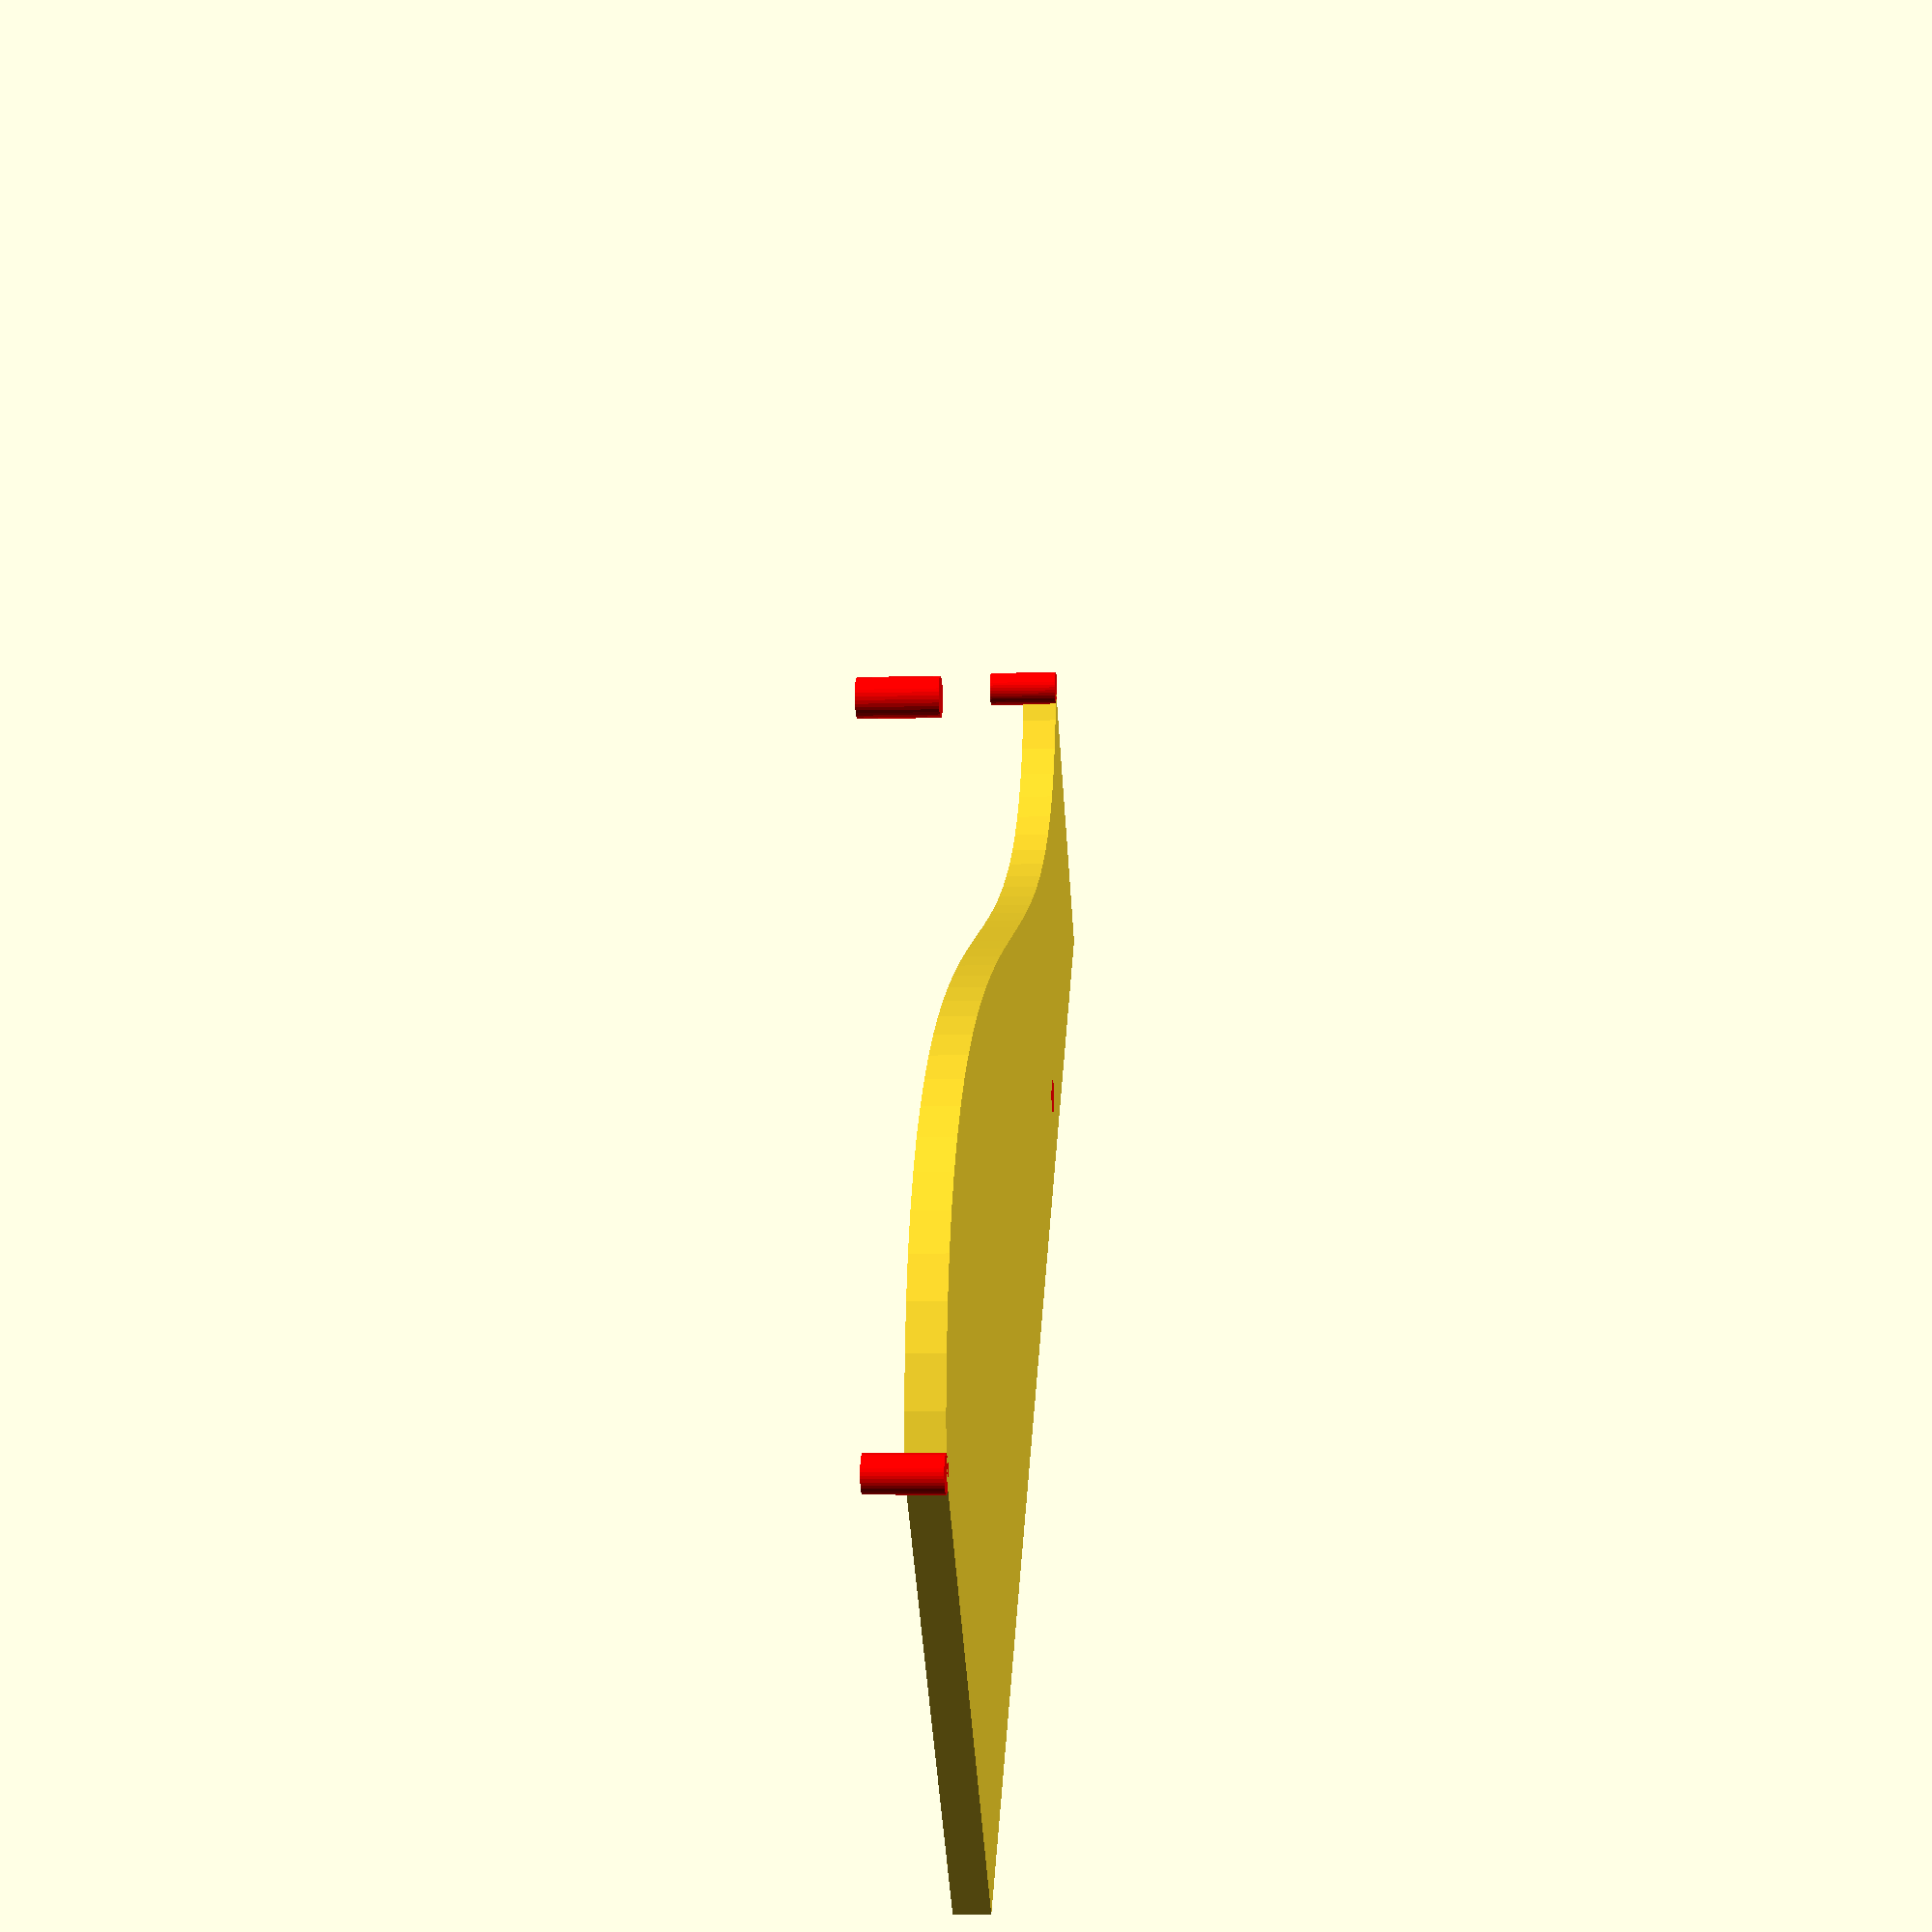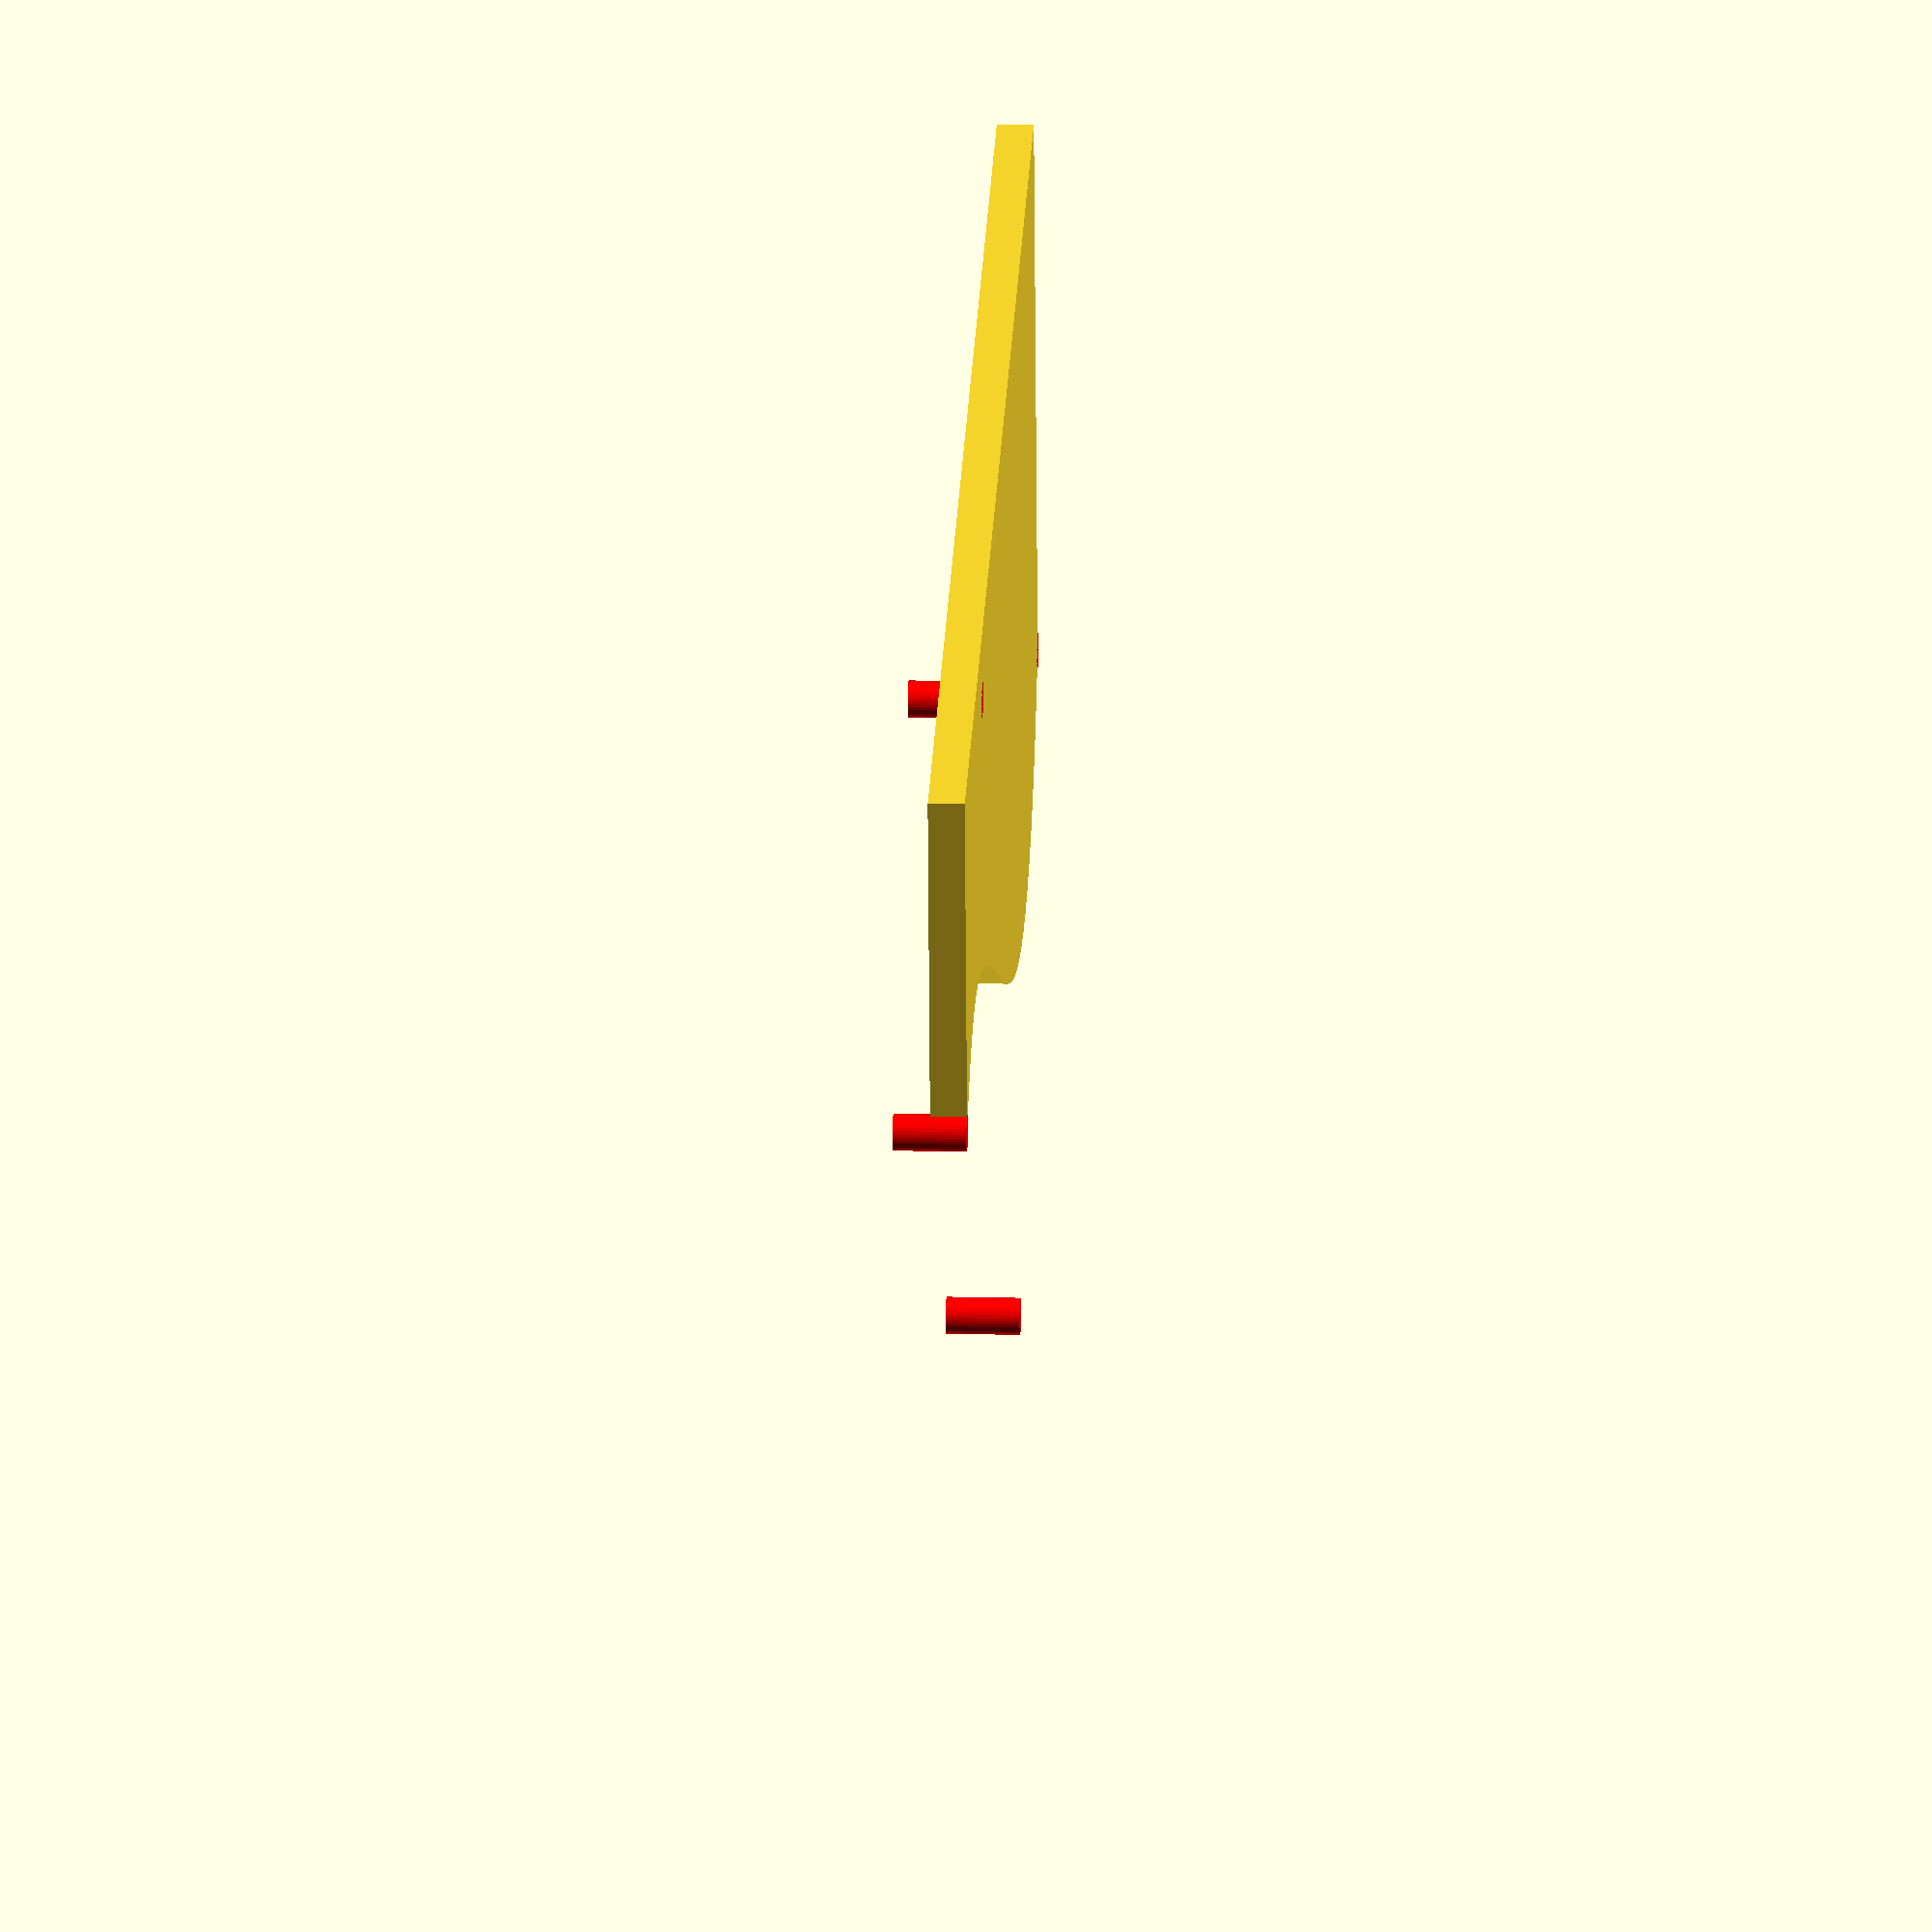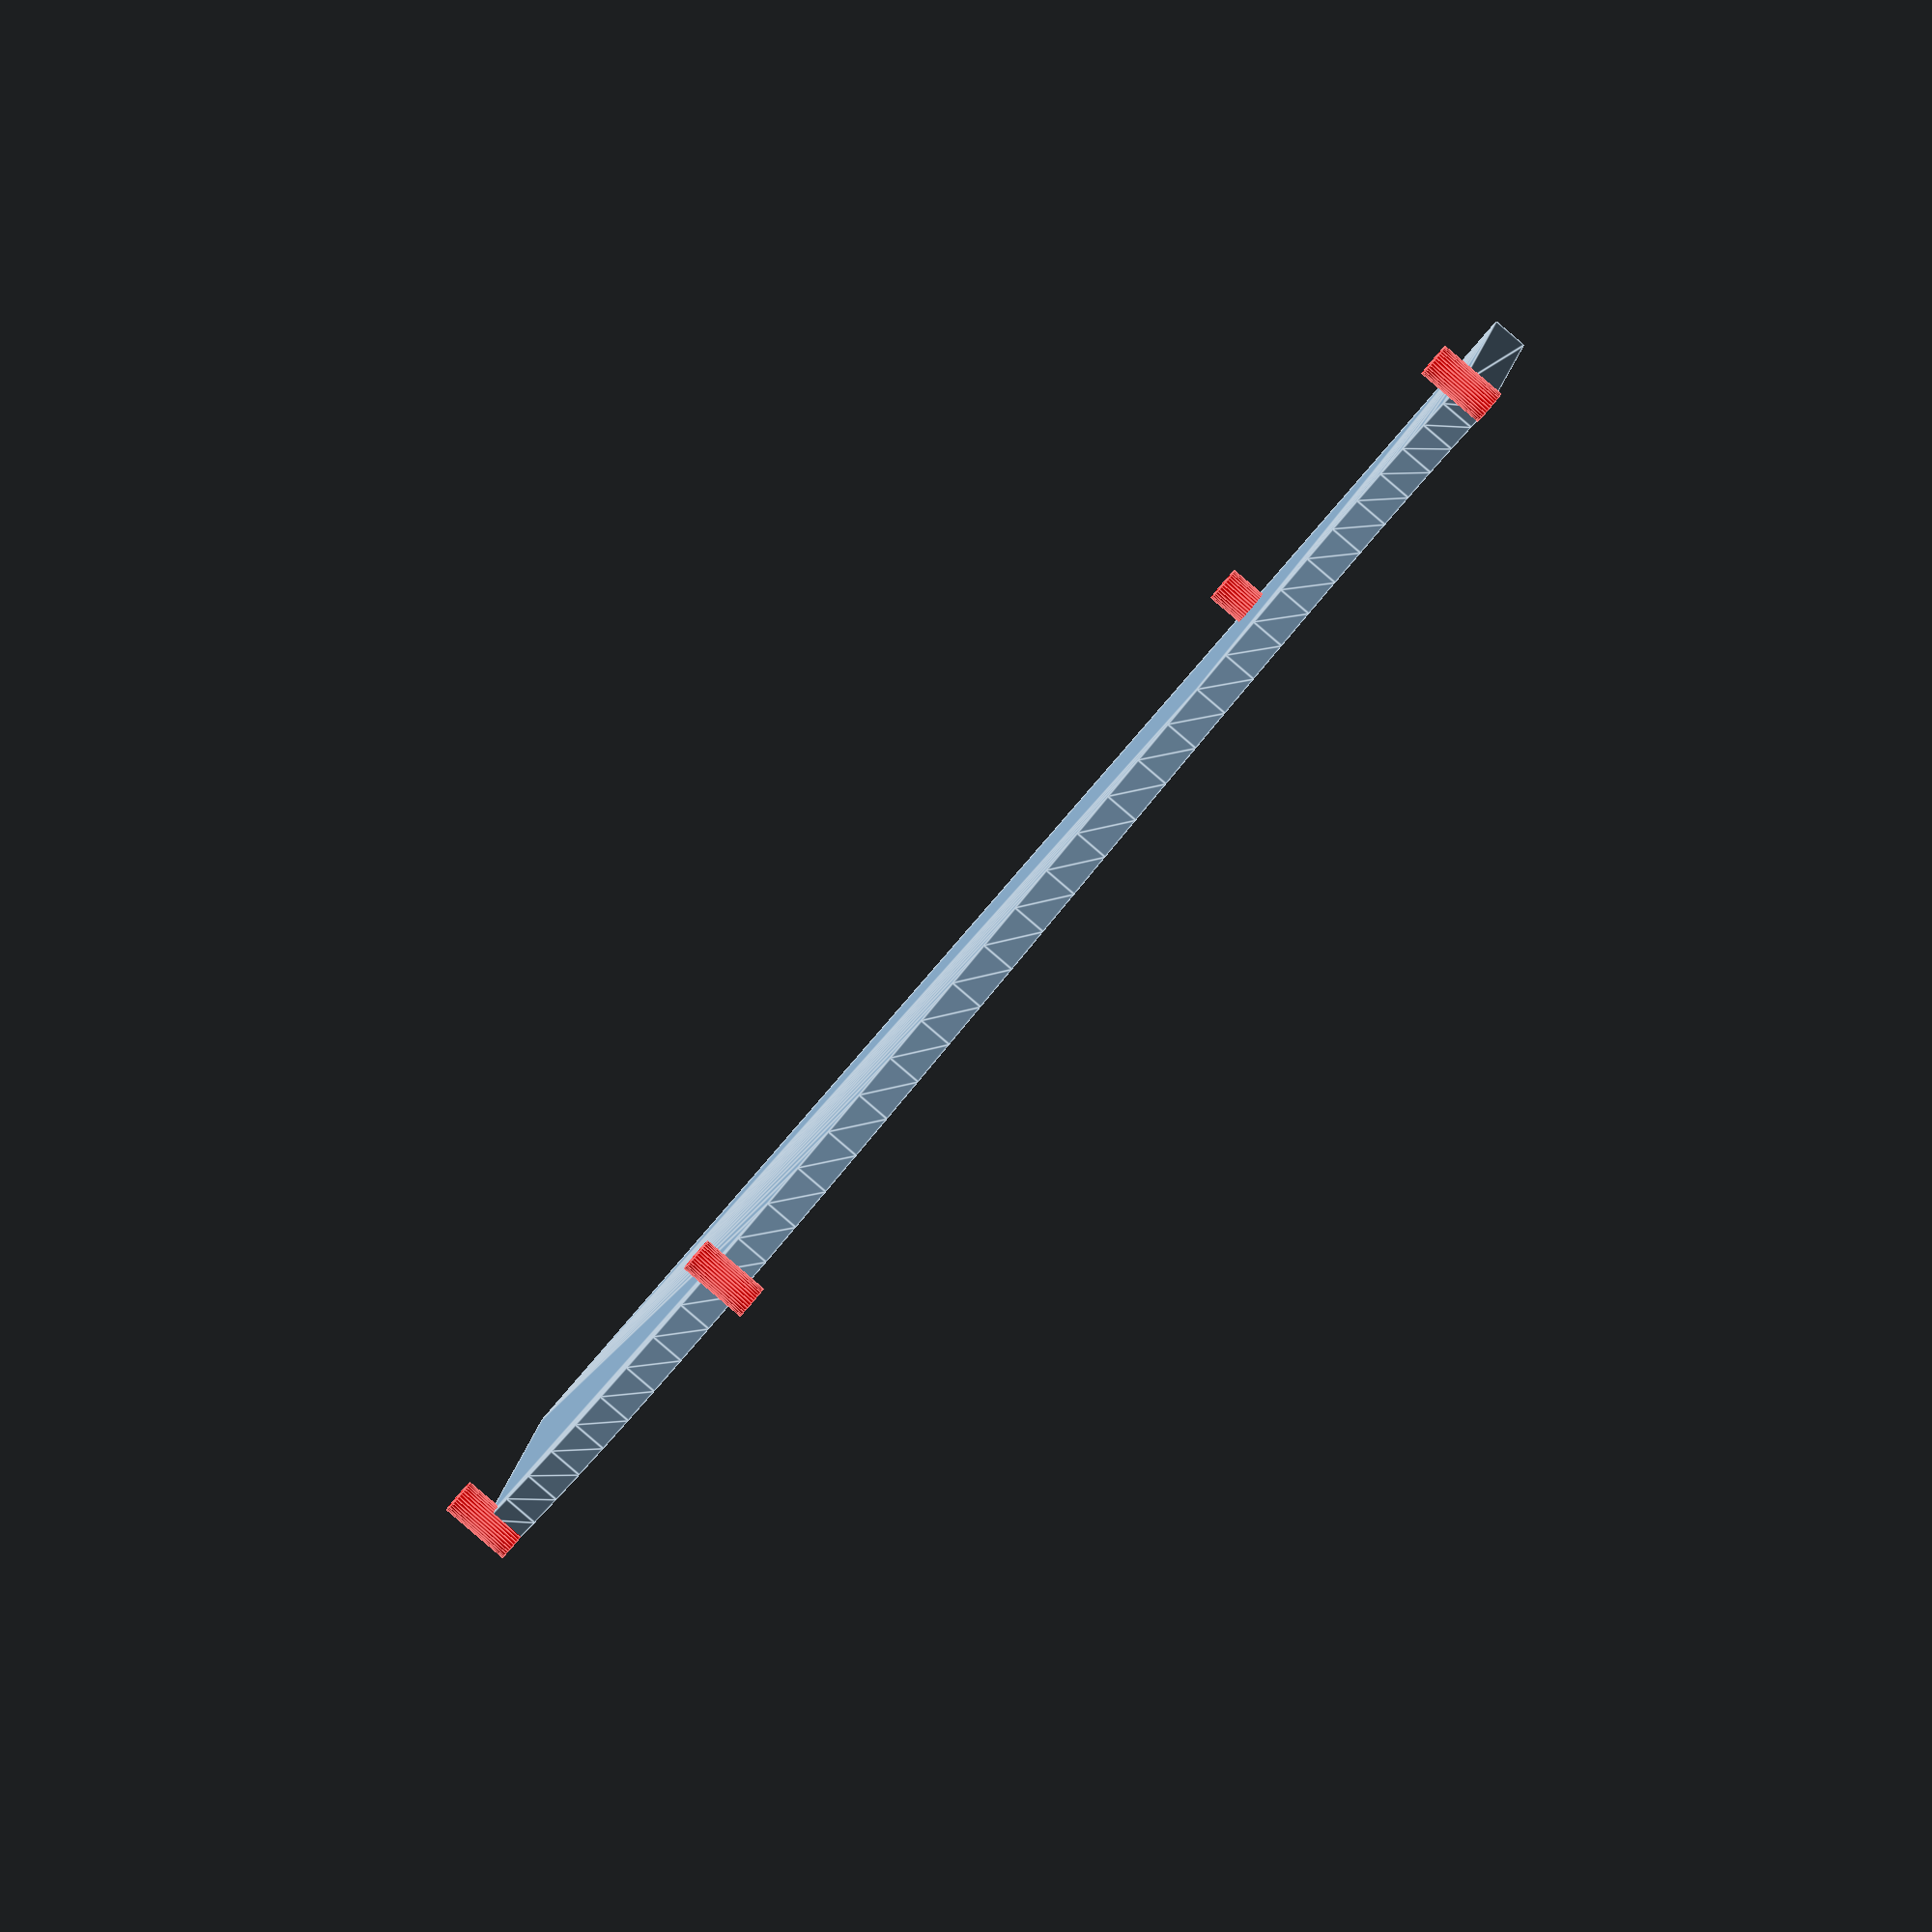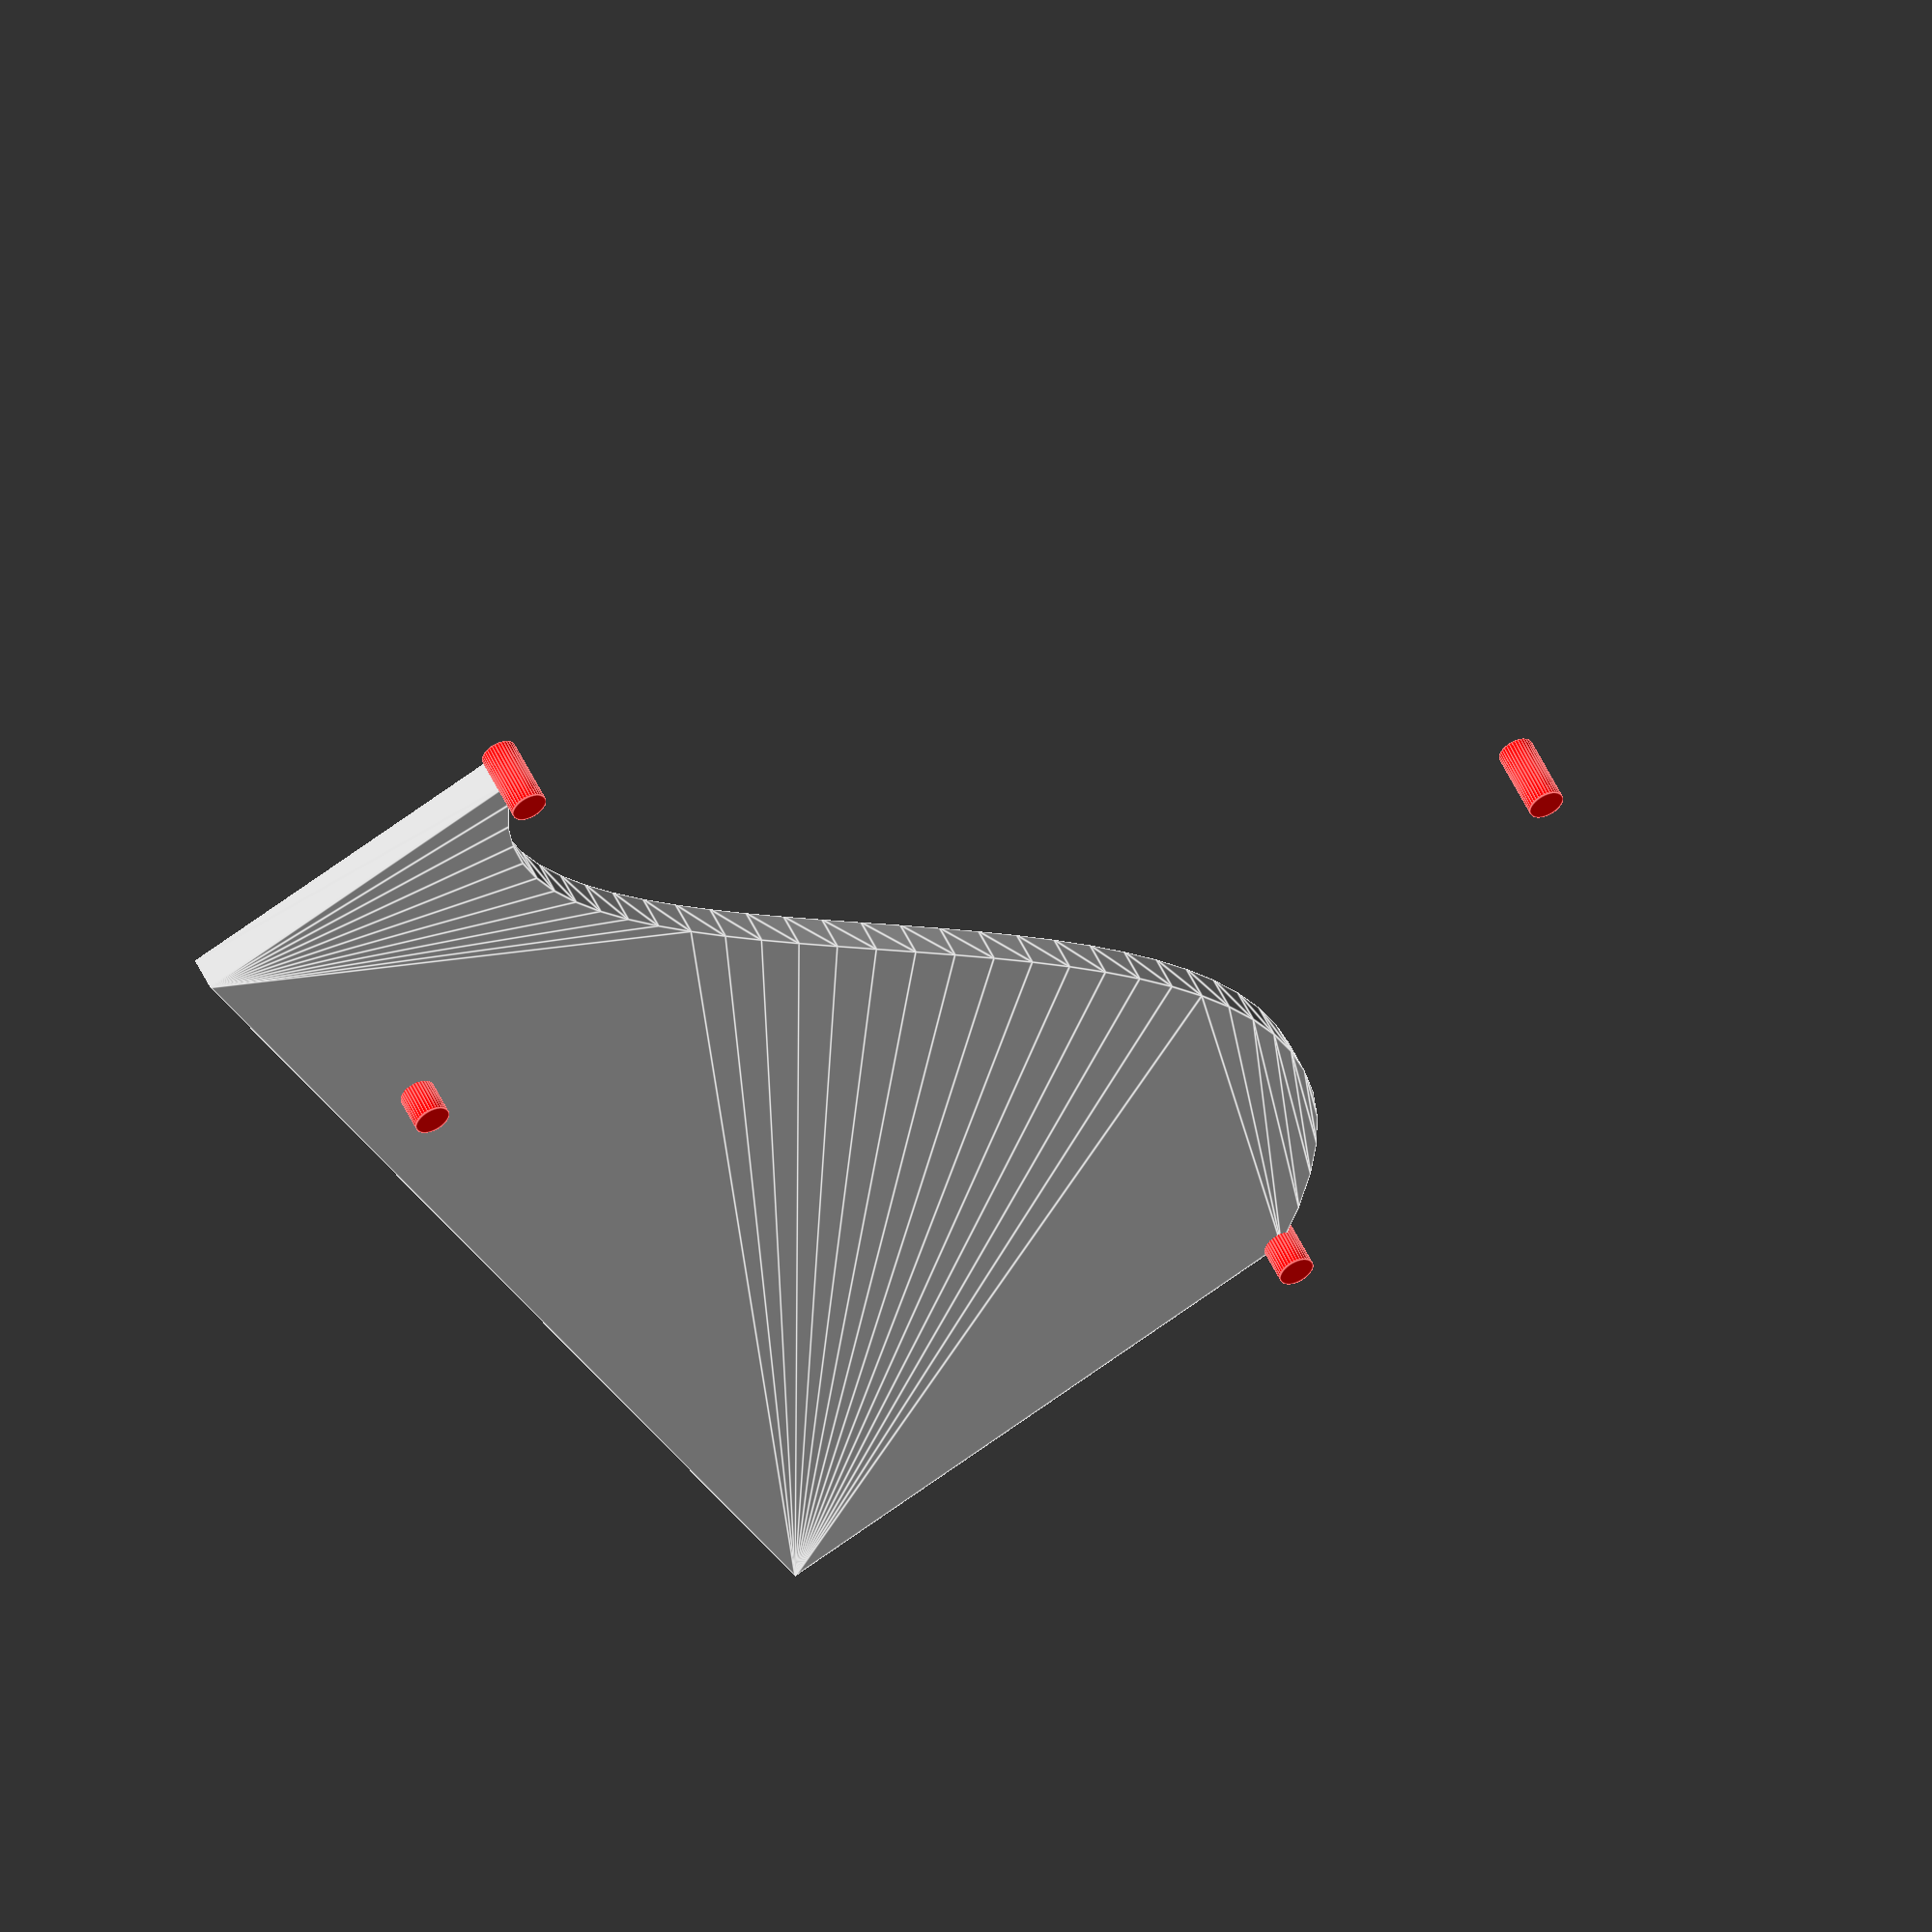
<openscad>
//
// UnfyOpenSCADLib Copyright Leif Burrow 2024
// kc8rwr@unfy.us
// unforgettability.net
//
// This file is part of UnfyOpenSCADLib.
//
// UnfyOpenSCADLib is free software: you can redistribute it and/or modify it under the terms of the
// GNU General Public License as published by the Free Software Foundation, either version 3 of
// the License, or (at your option) any later version.
//
// UnfyOpenSCADLib is distributed in the hope that it will be useful, but WITHOUT ANY WARRANTY;
// without even the implied warranty of MERCHANTABILITY or FITNESS FOR A PARTICULAR PURPOSE.
// See the GNU General Public License for more details.
//
// You should have received a copy of the GNU General Public License along with UnfyOpenSCADLib.
// If not, see <https://www.gnu.org/licenses/>.
//

demonstrate_unf_distance_to_bounding_circle = false; //grapgical demo of unf_distance_to_bounding_circle() 

$fn = $preview ? 36 : 360;

// adapted from https://forums.openscad.org/is-nan-td28336.html
function unf_INF() = 1/0;
function unf_ia_nan(x) = x!=x;

//A rounding function that allows rounding to places other than ones
function unf_round(num, place=0) = round(num / pow(10, place)) * pow(10, place);

function unf_signum(x) = x < 0 ? -1 : (x ==0 ? 0 : 1);

// convert any angle to an equivalent positive (or 0) angle within a single circle
function unf_normalize_angle(angle) = let(a = angle % 360) 0 > a ? 360 + a  : a;

//Use quadratic formula to solve a quadratic equation, returns vector with both answers
function unf_quadratic(a, b, c) = let(m = sqrt(pow(b, 2) - (4 * a * c)),
				      one = (-b - m) / (2 * a),
				      two = (-b + m) / (2 * a)) [one, two];

//Calculate the distance from a point within a circle to it's circumference along a given angle
function unf_distance_to_bounding_circle(radius, point, angle, focus=[0, 0]) =
  focus.x != 0 || focus.y != 0 ? unf_distance_to_bounding_circle(radius=radius, point=[point.x-focus.x, point.y-focus.y], angle=angle, focus=[0, 0]) : // shift so point is origin, simplifies rotation
  360 <= angle || 0 > angle ? unf_distance_to_bounding_circle(radius=radius, point=point, focus=focus, angle=(0 < angle ? (angle % 360) : (360 + (angle % 360)))) : //ensure angle is between 0, 360
  90 == angle ? sqrt(pow(radius,2)-pow(point.x, 2))-point.y : // 90 degrees is special
  90 < angle ? let(rot=(angle%90)-angle, cr=cos(rot), sr=sin(rot)) unf_distance_to_bounding_circle(radius=radius, focus=focus, angle=angle%90, point=[point.x*cr-point.y*sr, cr*point.y+sr*point.x]) : // rotate into quadrant I if not already there
  let(
    e = point.x,
    f = point.y,
    tt = tan(angle)
  )
  0 > e
  ?
  unf_distance_to_bounding_circle(radius, [0, f - (e*tan(angle))], angle, [0, 0]) - (e/cos(angle))
  :
  (
    let (
      alpha = f - (e * tt),
      a = pow(tt, 2) + 1,,
      b = 2 * alpha * tt,
      c = pow(alpha, 2) - pow(radius, 2),
      x = max(unf_quadratic(a, b, c)),
      length = (x-e) / cos(angle)
    ) length
  );

// Adapted from Post by MichaelAtOz https://openscad.rocklinux.narkive.com/jhqIIcOm/fn-fa-and-fs
// Since which of $fa, $fs, $fn determines curve resolution varies depending on their respective values these methods allow one to calculate one which will be correct for use within modules

//Determine which of $fa, $fs or $fn currently takes precidence, calculate and return an equivalent $fn value
function unf_effective_fn(radius, angle=360) = 0 < $fn ? $fn : let (
  pfa = 360 / $fa,
  pfs = (2*PI*radius)/$fs) ceil(max(min(pfa, pfs), 5) * (angle/360));

//Determine which of $fa, $fs or $fn currently takes precidence, calculate and return an equivalent $fa value
function unf_effective_fa(radius) = 360 / unf_effective_fn(radius);

//Determine which of $fa, $fs or $fn currently takes precidence, calculate and return an equivalent $fs value
function unf_effective_fs(radius) = 2*PI*radius / unf_effective_fn(radius);

//Determine the bounding size of a vector of 2 dimensional vectors
function unfy_bound_size2(v) =
  len(v) < 2 ? 0 :
    let (
      mnx = min([for(i=v)i.x]),
      mxx = max([for(i=v)i.x]),
      mny = min([for(i=v)i.y]),
      mxy = max([for(i=v)i.y])
    )
  [mxx - mnx, mxy, mny];

//take a vector of control points, return a vector of points on the curve
function unfy_bezier(v) =
  assert(len(v) < 5, "Sorry, curves with order > 3 are not yet supported")
  assert(len(v) > 0, "Empty vector!")
    1 == len(v) ? [v[0]] :
    let(
      bounds = unfy_bound_size2(v), //not necessarily accurate as control points may be outside
      radius = sqrt(pow(bounds.x, 2) + pow(bounds.y, 2)),
      count = unf_effective_fn(radius, 90),
      steps = [0: 1/count: 1]
    )
  len(v) == 2 ? v : //[for(t = steps) [((1-t)*v[0].x)+(t*v[1].x), ((1-t)*v[0].y)+(t*v[1].y)]] :
  3 == len(v) ? [for(t = steps) [
    (pow((1-t),2)*v[0].x) + (2*(1-t)*t*v[1].x) + (pow(t, 2)*v[2].x),
    (pow((1-t),2)*v[0].y) + (2*(1-t)*t*v[1].y) + (pow(t, 2)*v[2].y)]] :
  4 == len(v) ? [for(t = steps) [
    (pow(1-t, 3)*v[0].x) + (3*pow(1-t, 2)*t*v[1].x) + (3*(1-t)*pow(t, 2)*v[2].x) + (pow(t, 3)*v[3].x),
    (pow(1-t, 3)*v[0].y) + (3*pow(1-t, 2)*t*v[1].y) + (3*(1-t)*pow(t, 2)*v[2].y) + (pow(t, 3)*v[3].y)]] :
    [[0, 0]];

function unf_cartesian_from_polar(r=1, theta=90) = let (theta=unf_normalize_angle(theta)) [r*cos(theta), r*sin(theta)];


// ******************************* Demo Stuff

if (demonstrate_unf_distance_to_bounding_circle) {
  echo("Set steps to 360 to animate");

  angle = (360 * $t) + 0;
  radius = 10;
  for (point = [[0, 0, 0], [2, 4, 45], [-2, 4, 135], [-2, -4, 225], [2, -4, -45]]){
    let(ang = angle+point.z){
      cylinder(r = radius, h=0.1);
      length = unf_distance_to_bounding_circle(radius=radius, point=[point.x, point.y], angle=ang);
      translate([point.x, point.y, 0]){
	rotate([0, 0, ang]){
	  color("blue") cube([length, 0.2, 0.2]);
	}
      }
    }
  }

  translate([-10, -18, 0]){
    linear_extrude(1){
      text(text=str("Angle: ", angle), size=4);
    }
  }
} else {
  echo(str("unf_round(52.43, 3)=", unf_round(52.43, 3)));
  echo(str("unf_round(52.43, 2)=", unf_round(52.4, 2)));
  echo(str("unf_round(52.43, 1)=", unf_round(52.4, 1)));
  echo(str("unf_round(52.43)=", unf_round(52.43)));
  echo(str("unf_round(52.43, -1)=", unf_round(52.43, -1)));
  echo(str("unf_round(52.43, -2)=", unf_round(52.43, -2)));
  echo(str("unf_round(52.43, -3)=", unf_round(52.43, -3)));
  
  control = [[0, 5],  [5, 1], [14, 15],[20, 8]];
  bez=unfy_bezier(v=control);
  v = concat([[0, 0]], bez, [[20, 0]]);
  echo(str(v));
  linear_extrude(0.5) polygon(v);
  color("red"){
    for(p = control){
      translate(p){
	cylinder(d=0.5, h=1);
      }
    }
  }
}

</openscad>
<views>
elev=5.7 azim=44.8 roll=95.7 proj=p view=wireframe
elev=340.7 azim=188.0 roll=92.7 proj=o view=solid
elev=86.5 azim=188.3 roll=49.4 proj=o view=edges
elev=306.9 azim=64.3 roll=335.5 proj=o view=edges
</views>
